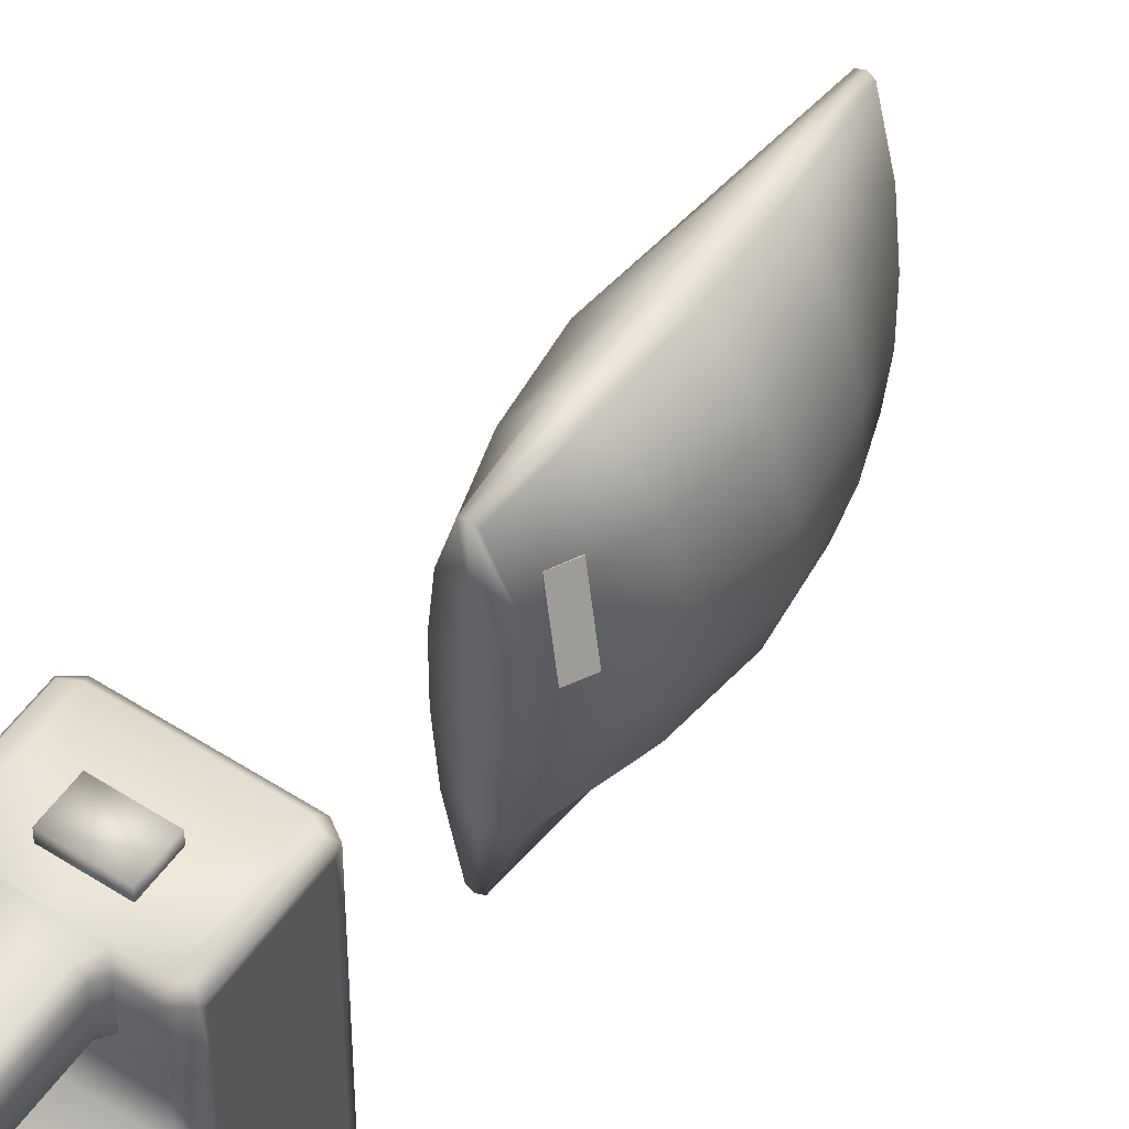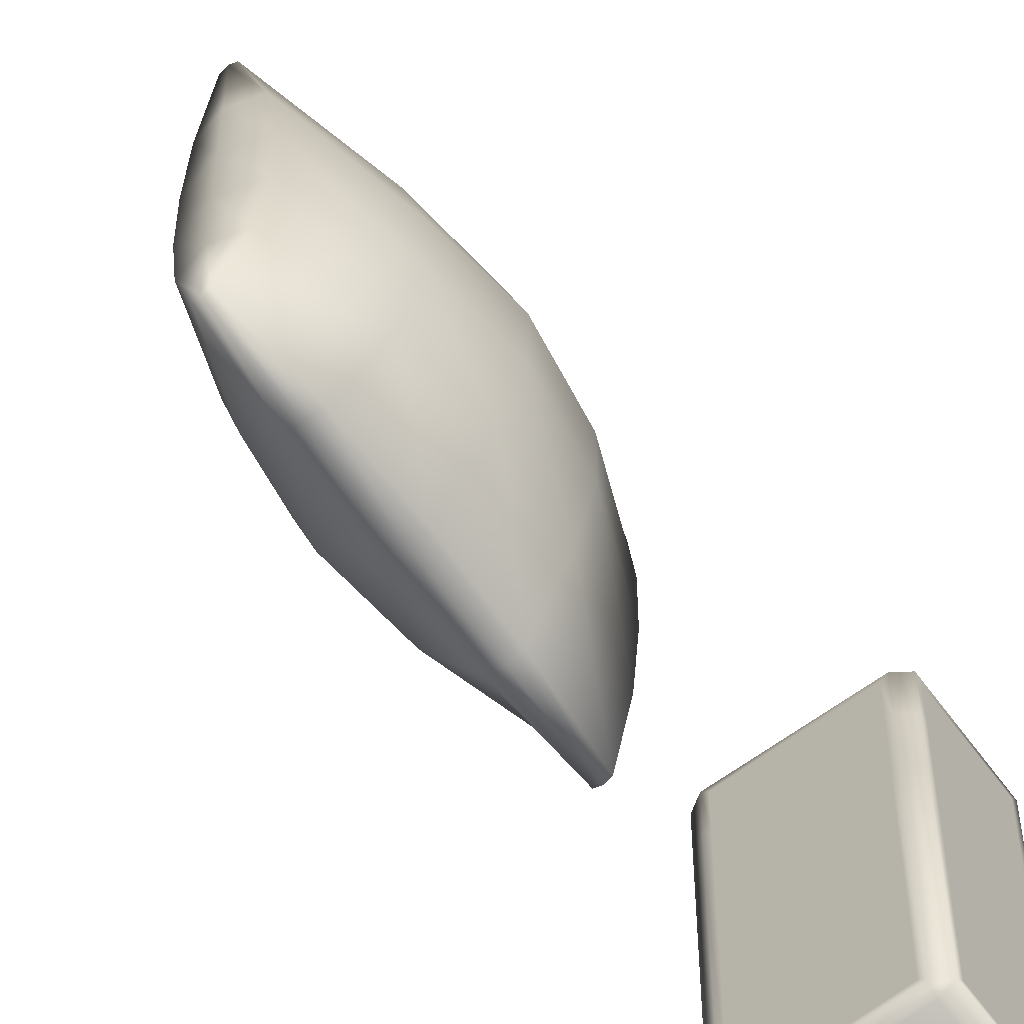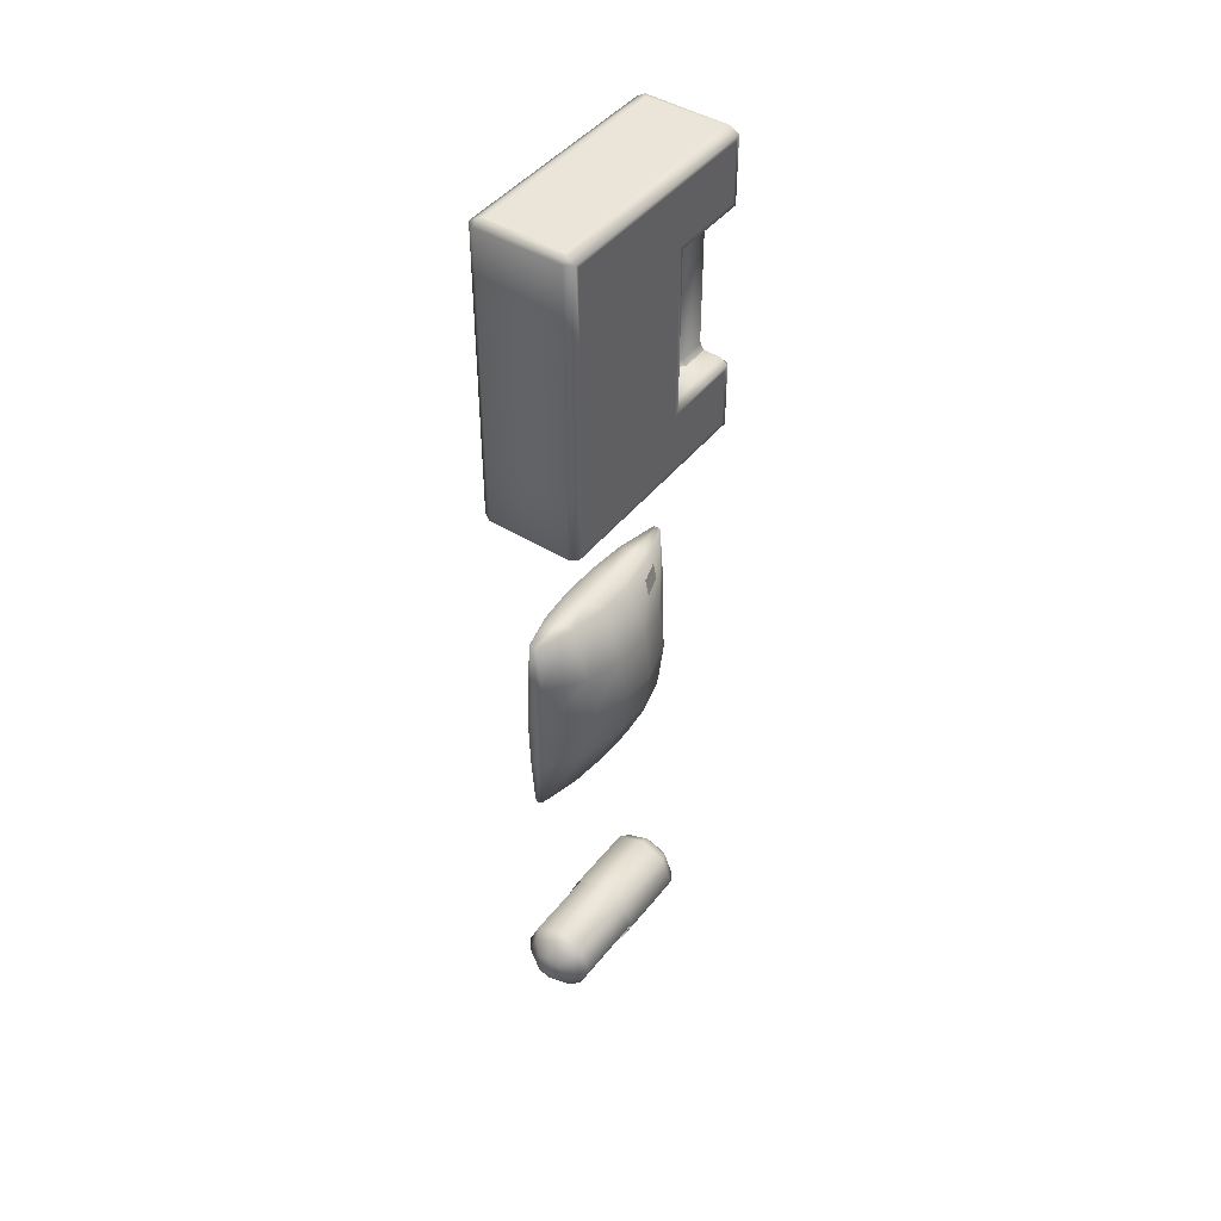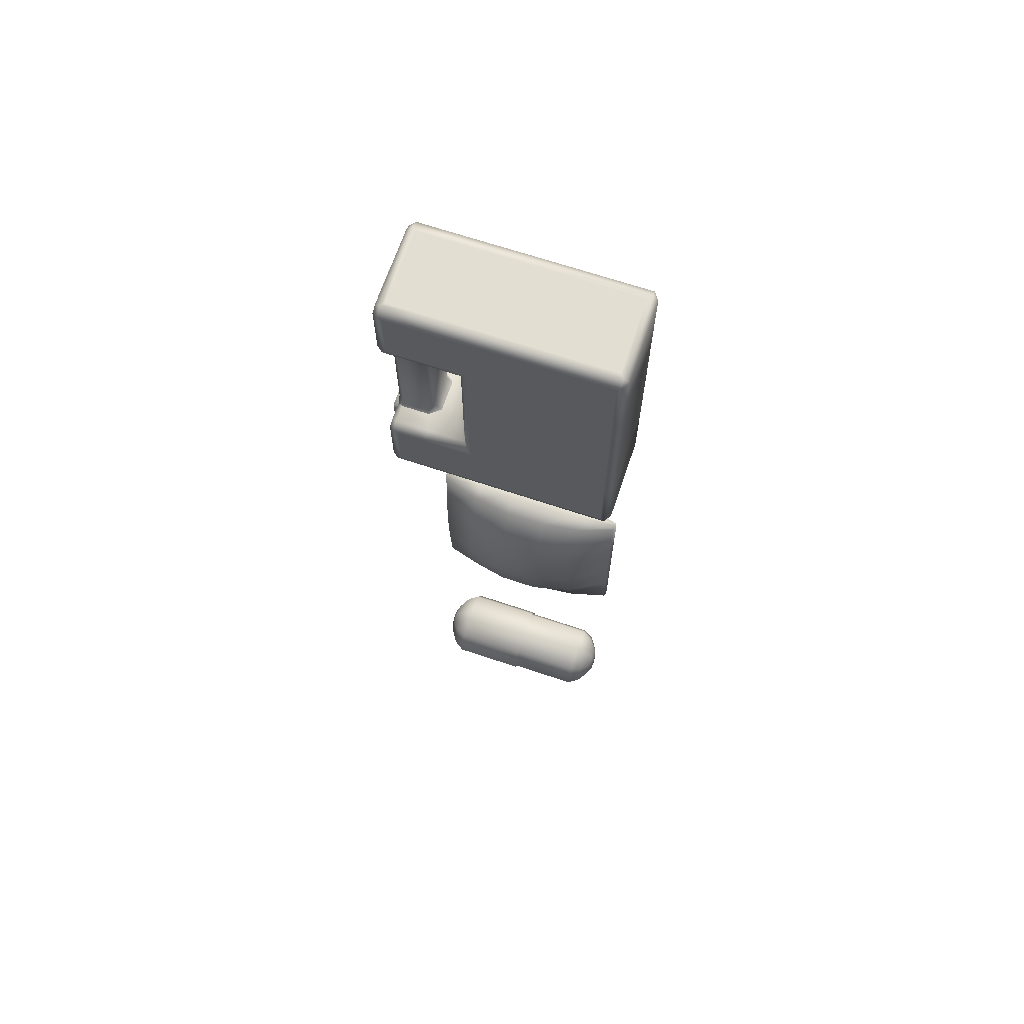
<metadata>
{"format":"obj","ext":"obj","renderer":"f3d","projection":"perspective","resolution":1024,"background":"white","views":[{"elev":53.1,"azim":34.8,"up":"+Y"},{"elev":-64.3,"azim":-143.8,"up":"+Y"},{"elev":44.7,"azim":35.7,"up":"+Z"},{"elev":67.7,"azim":-71.4,"up":"+Z"}]}
</metadata>
<code>
o Medkit
v -0.5436 0 6
v -0.65 0.1207 6
v -0.65 1.879 6.121
v -0.5436 2 6
v -0.65 0.1207 4
v -0.5436 0 4
v -0.5436 2 4
v -0.65 1.879 3.879
v 0.65 0.1207 6
v 0.5436 0 6
v 0.5436 2 6
v 0.65 1.879 6.121
v 0.5436 0 4
v 0.65 0.1207 4
v 0.65 1.879 3.879
v 0.5436 2 4
v -0.4936 0.1207 7
v -0.65 0.1207 6.879
v -0.5436 0 6.929
v -0.4936 2 7
v -0.65 2 6.879
v -0.65 2 3.121
v -0.5436 2 3
v -0.65 0.1207 3.121
v -0.4936 0.1207 3
v -0.5436 0 3.071
v 0.4936 0.1207 3
v 0.65 0.1207 3.121
v 0.5436 0 3.071
v 0.5436 2 3
v 0.65 2 3.121
v 0.65 2 6.879
v 0.4936 2 7
v 0.65 0.1207 6.879
v 0.4936 0.1207 7
v 0.5436 0 6.929
v -0.5436 2.5 4
v -0.65 2.5 3.879
v 0.65 2.5 3.879
v 0.5436 2.5 4
v 0.5436 2.5 6
v 0.65 2.5 6.121
v -0.65 2.5 6.121
v -0.5436 2.5 6
v -0.65 2.5 3.121
v -0.4936 2.5 3
v 0.4936 2.5 3
v 0.65 2.5 3.121
v 0.65 2.5 6.879
v 0.4936 2.5 7
v -0.4936 2.5 7
v -0.65 2.5 6.879
v -0.604 3 3.886
v -0.65 2.879 3.879
v -0.5436 2.929 4
v 0.5436 2.929 4
v 0.65 2.879 3.879
v 0.604 3 3.886
v 0.604 3 6.114
v 0.65 2.879 6.121
v 0.5436 2.929 6
v -0.5436 2.929 6
v -0.65 2.879 6.121
v -0.604 3 6.114
v -0.604 3 3.114
v -0.4936 2.879 3
v -0.65 2.879 3.121
v 0.4936 2.879 3
v 0.604 3 3.114
v 0.65 2.879 3.121
v 0.604 3 6.886
v 0.4936 2.879 7
v 0.65 2.879 6.879
v -0.4936 2.879 7
v -0.604 3 6.886
v -0.65 2.879 6.879
v -0.2626 2.571 4
v 0 2.429 4
v 0.2626 2.571 4
v 0 2.429 6
v -0.2626 2.571 6
v -0.2626 2.929 4
v 0 3 3.929
v 0.2626 2.929 4
v -0.2626 2.929 6
v 0.2626 2.571 6
v 0.2626 2.929 6
v 0 3 6.071
v 0.5156 3 3.929
v -0.5156 3 6.071
v 0.5156 3 3.071
v -0.5156 3 6.929
v -0.5156 3 3.929
v -0.5156 3 3.071
v 0.5156 3 6.929
v 0.5156 3 6.071
v -0.2101 2.5 4.071
v -0.2667 2.571 4.071
v -0.3232 2.571 4
v -0.2101 2.429 4
v 0.2101 2.5 4.071
v 0.2101 2.429 4
v 0.3232 2.571 4
v 0.2667 2.571 4.071
v -0.2667 2.571 5.929
v -0.2101 2.5 5.929
v -0.2101 2.429 6
v -0.3232 2.571 6
v -0.3232 2.929 4
v -0.2667 2.929 4.071
v -0.2101 3 4.071
v -0.2667 3 3.929
v 0.2667 3 3.929
v 0.2101 3 4.071
v 0.2667 2.929 4.071
v 0.3232 2.929 4
v -0.3232 2.929 6
v -0.2667 3 6.071
v -0.2101 3 5.929
v -0.2667 2.929 5.929
v 0.3232 2.571 6
v 0.2101 2.429 6
v 0.2101 2.5 5.929
v 0.2667 2.571 5.929
v 0.3232 2.929 6
v 0.2667 2.929 5.929
v 0.2101 3 5.929
v 0.2667 3 6.071
v -0.65 0.07071 6
v -0.65 0.07071 4
v -0.65 1.929 3.929
v -0.65 1.929 6.071
v 0.65 0.07071 4
v 0.65 0.07071 6
v 0.65 1.929 6.071
v 0.65 1.929 3.929
v -0.65 2 6.929
v -0.65 0.07071 6.929
v -0.65 0.07071 3.071
v -0.65 2 3.071
v 0.65 2 3.071
v 0.65 0.07071 3.071
v 0.65 0.07071 6.929
v 0.65 2 6.929
v 0.65 2.5 6.071
v 0.65 2.5 6.929
v 0.65 2.5 3.929
v -0.65 2.5 3.929
v -0.65 2.5 3.071
v -0.65 2.5 6.929
v -0.65 2.5 6.071
v 0.65 2.5 3.071
v 0.65 2.929 6.929
v 0.65 2.929 6.071
v 0.65 2.929 3.929
v 0.65 2.929 3.071
v -0.65 2.929 3.071
v -0.65 2.929 3.929
v -0.65 2.929 6.071
v -0.65 2.929 6.929
v -0.5436 0.07071 7
v -0.5436 2 7
v -0.4936 2 3
v -0.5436 0.07071 3
v 0.5436 0.07071 3
v 0.4936 2 3
v 0.5436 2 7
v 0.5436 0.07071 7
v 0.5436 2.5 7
v -0.5436 2.5 3
v -0.5436 2.5 7
v 0.5436 2.5 3
v 0.5436 2.929 7
v -0.5436 2.929 7
v -0.5436 2.929 3
v 0.5436 2.929 3
v -0.225 3 6.564
v -0.225 3.1 6.564
v -0.225 3 6.264
v -0.225 3.1 6.264
v 0.225 3 6.564
v 0.225 3.1 6.564
v 0.225 3 6.264
v 0.225 3.1 6.264
v -0.225 3 3.436
v -0.225 3.1 3.436
v -0.225 3 3.736
v -0.225 3.1 3.736
v 0.225 3 3.436
v 0.225 3.1 3.436
v 0.225 3 3.736
v 0.225 3.1 3.736
f 3 2 18 21
f 15 31 48 39
f 9 12 32 34
f 25 163 166 27
f 3 21 52 43
f 51 50 72 74
f 16 7 4 11
f 19 36 168 161
f 14 15 12 9
f 22 8 38 45
f 43 52 76 63
f 1 10 36 19
f 45 38 54 67
f 7 16 40 78 37
f 47 46 66 68
f 20 33 50 51
f 5 8 22 24
f 29 26 164 165
f 37 78 77 82 55
f 41 80 86 87 61
f 39 48 70 57
f 83 89 91 94 93
f 49 42 60 73
f 79 78 40 56 84
f 90 64 75 92
f 89 58 69 91
f 15 14 28 31
f 88 90 92 95 96
f 81 80 44 62 85
f 6 13 10 1
f 32 12 42 49
f 2 3 8 5
f 13 6 26 29
f 161 138 19
f 139 164 26
f 165 142 29
f 143 168 36
f 89 56 155 58
f 61 96 59 154
f 90 62 159 64
f 65 94 175 157
f 91 69 156 176
f 71 95 173 153
f 92 75 160 174
f 6 1 129 130
f 4 7 131 132
f 10 13 133 134
f 16 11 135 136
f 161 162 137 138
f 23 164 139 140
f 166 163 46 47
f 141 142 165 30
f 167 168 143 144
f 94 91 176 175
f 36 10 134 143
f 26 6 130 139
f 1 19 138 129
f 13 29 142 133
f 11 41 145 135
f 169 167 144 146
f 136 147 40 16
f 148 131 7 37
f 170 23 140 149
f 150 137 162 171
f 44 4 132 151
f 152 141 30 172
f 59 71 153 154
f 155 156 69 58
f 157 158 53 65
f 75 64 159 160
f 146 153 173 169
f 160 150 171 174
f 151 159 62 44
f 154 145 41 61
f 37 55 158 148
f 175 170 149 157
f 156 152 172 176
f 147 155 56 40
f 95 92 174 173
f 11 4 44 80 41
f 35 33 20 17
f 55 82 83 93
f 53 93 94 65
f 59 96 95 71
f 88 85 62 90
f 87 88 96 61
f 83 84 56 89
f 55 93 53 158
f 108 117 120 105
f 127 119 118 128
f 97 101 123 106
f 110 98 105 120
f 104 115 126 124
f 105 106 107 108
f 117 118 119 120
f 109 110 111 112
f 124 126 125 121
f 121 122 123 124
f 98 110 109 99
f 103 116 115 104
f 113 114 115 116
f 122 107 106 123
f 125 126 127 128
f 126 115 114 127
f 104 124 123 101
f 100 102 101 97
f 110 120 119 111
f 97 106 105 98
f 127 114 111 119
f 114 113 112 111
f 97 98 99 100
f 101 102 103 104
f 2 5 130 129
f 8 3 132 131
f 14 9 134 133
f 12 15 136 135
f 21 18 138 137
f 24 22 140 139
f 31 28 142 141
f 34 32 144 143
f 9 34 143 134
f 5 24 139 130
f 18 2 129 138
f 28 14 133 142
f 42 12 135 145
f 32 49 146 144
f 15 39 147 136
f 38 8 131 148
f 22 45 149 140
f 52 21 137 150
f 3 43 151 132
f 48 31 141 152
f 73 60 154 153
f 57 70 156 155
f 67 54 158 157
f 63 76 160 159
f 49 73 153 146
f 76 52 150 160
f 43 63 159 151
f 60 42 145 154
f 54 38 148 158
f 45 67 157 149
f 70 48 152 156
f 39 57 155 147
f 17 20 162 161
f 163 25 164 23
f 27 166 30 165
f 33 35 168 167
f 50 33 167 169
f 46 163 23 170
f 20 51 171 162
f 166 47 172 30
f 72 50 169 173
f 51 74 174 171
f 66 46 170 175
f 47 68 176 172
f 35 17 161 168
f 74 72 173 174
f 68 66 175 176
f 25 27 165 164
f 177 178 180 179
f 179 180 184 183
f 183 184 182 181
f 181 182 178 177
f 184 180 178 182
f 185 187 188 186
f 187 191 192 188
f 191 189 190 192
f 189 185 186 190
f 192 190 186 188
o Medpouch
v -0.05264 0.02 1.38
v -0.05264 2.52 1.38
v -0.05264 0.02 -1.38
v -0.05264 2.52 -1.38
v 0.05264 0.02 1.38
v 0.05264 2.52 1.38
v 0.05264 0.02 -1.38
v 0.05264 2.52 -1.38
v -0.2022 0.52 1.334
v -0.2632 1.02 1.308
v -0.2632 1.52 1.308
v -0.2022 2.02 1.334
v -0.2022 2.02 -1.334
v -0.2632 1.52 -1.308
v -0.2632 1.02 -1.308
v -0.2022 0.52 -1.334
v 0.2022 2.02 -1.334
v 0.2632 1.52 -1.308
v 0.2632 1.02 -1.308
v 0.2022 0.52 -1.334
v 0.2022 2.02 1.334
v 0.2632 1.52 1.308
v 0.2632 1.02 1.308
v 0.2022 0.52 1.334
v -0.1061 0.02 -0.6841
v -0.125 0.02 0
v -0.1061 0.02 0.6841
v -0.1061 2.52 0.6841
v -0.125 2.52 0
v -0.1061 2.52 -0.6841
v 0.1061 0.02 0.6841
v 0.125 0.02 0
v 0.1061 0.02 -0.6841
v 0.1061 2.52 -0.6841
v 0.125 2.52 0
v 0.1061 2.52 0.6841
v 0.4077 0.52 -0.625
v 0.4802 0.52 0
v 0.4077 0.52 0.625
v 0.5306 1.02 -0.625
v 0.625 1.02 0
v 0.5306 1.02 0.625
v 0.5306 1.52 -0.625
v 0.625 1.52 0
v 0.5306 1.52 0.625
v 0.4077 2.02 -0.625
v 0.4802 2.02 0
v 0.4077 2.02 0.625
v -0.4077 0.52 0.625
v -0.4802 0.52 0
v -0.4077 0.52 -0.625
v -0.5306 1.02 0.625
v -0.625 1.02 0
v -0.5306 1.02 -0.625
v -0.5306 1.52 0.625
v -0.625 1.52 0
v -0.5306 1.52 -0.625
v -0.4077 2.02 0.625
v -0.4802 2.02 0
v -0.4077 2.02 -0.625
v 0 0 -1.385
v 0 2.545 -1.385
v 0 0 1.385
v 0 2.545 1.385
v 0 0.52 1.385
v 0 1.02 1.385
v 0 1.52 1.385
v 0 2.02 1.385
v 0 0.52 -1.385
v 0 1.02 -1.385
v 0 1.52 -1.385
v 0 2.02 -1.385
v 0 2.545 -0.6925
v 0 2.545 0
v 0 2.545 0.6925
v 0 0 -0.6925
v 0 0 0
v 0 0 0.6925
v 0.2833 2.118 1.005
v 0.4741 1.686 1.168
v 0.2096 2.154 1.187
v 0.4005 1.722 1.35
v 0.2011 2.15 1.184
v 0.2748 2.113 1.002
v 0.4657 1.681 1.165
v 0.392 1.717 1.348
f 252 222 196 205
f 264 254 200 209
f 240 228 198 213
f 260 256 194 204
f 270 223 197 255
f 267 220 194 256
f 255 257 201 193
f 257 258 202 201
f 258 259 203 202
f 259 260 204 203
f 223 231 216 197
f 231 234 215 216
f 234 237 214 215
f 237 240 213 214
f 253 261 212 199
f 261 262 211 212
f 262 263 210 211
f 263 264 209 210
f 217 243 208 195
f 243 246 207 208
f 246 249 206 207
f 249 252 205 206
f 203 204 250 247
f 247 250 251 248
f 248 251 252 249
f 202 203 247 244
f 244 247 248 245
f 245 248 249 246
f 201 202 244 241
f 241 244 245 242
f 242 245 246 243
f 193 201 241 219
f 219 241 242 218
f 218 242 243 217
f 210 209 238 235
f 235 238 239 236
f 236 239 240 237
f 211 210 235 232
f 232 235 236 233
f 233 236 237 234
f 212 211 232 229
f 229 232 233 230
f 230 233 234 231
f 199 212 229 225
f 225 229 230 224
f 224 230 231 223
f 254 196 222 265
f 265 222 221 266
f 266 221 220 267
f 253 199 225 268
f 268 225 224 269
f 269 224 223 270
f 209 200 226 238
f 238 226 227 239
f 239 227 228 240
f 204 194 220 250
f 250 220 221 251
f 251 221 222 252
f 218 269 270 219
f 217 268 269 218
f 195 253 268 217
f 227 266 267 228
f 226 265 266 227
f 200 254 265 226
f 206 205 264 263
f 207 206 263 262
f 208 207 262 261
f 195 208 261 253
f 214 213 260 259
f 215 214 259 258
f 216 215 258 257
f 197 216 257 255
f 228 267 256 198
f 219 270 255 193
f 213 198 256 260
f 205 196 254 264
f 271 273 274 272
f 276 277 278 275
f 274 273 275 278
f 271 272 277 276
f 272 274 278 277
f 273 271 276 275
o Cylinder
v 0 0.35 -5.5
v 0.3536 0.35 -5.354
v 0.5 0.35 -5
v 0.3536 0.35 -4.646
v 0 0.35 -4.5
v -0.3536 0.35 -4.646
v -0.5 0.35 -5
v -0.3536 0.35 -5.354
v 0 0.2 -5.405
v 0.2864 0.2 -5.286
v 0.405 0.2 -5
v 0.2864 0.2 -4.714
v 0 0.2 -4.595
v -0.2864 0.2 -4.714
v -0.405 0.2 -5
v -0.2864 0.2 -5.286
v 0 0.08188 -5.225
v 0.1591 0.08188 -5.159
v 0.225 0.08188 -5
v 0.1591 0.08188 -4.841
v 0 0.08188 -4.775
v -0.1591 0.08188 -4.841
v -0.225 0.08188 -5
v -0.1591 0.08188 -5.159
v 0 0.04166 -5.112
v 0.07955 0.04166 -5.08
v 0.1125 0.04166 -5
v 0.07955 0.04166 -4.92
v 0 0.04166 -4.888
v -0.07955 0.04166 -4.92
v -0.1125 0.04166 -5
v -0.07955 0.04166 -5.08
v 0 1.35 -5.5
v 0.3536 1.35 -5.354
v 0.5 1.35 -5
v 0.3536 1.35 -4.646
v 0 1.35 -4.5
v -0.3536 1.35 -4.646
v -0.5 1.35 -5
v -0.3536 1.35 -5.354
f 282 283 291 290
f 287 288 296 295
f 280 281 289 288
f 285 286 294 293
f 283 284 292 291
f 281 282 290 289
f 286 279 287 294
f 279 280 288 287
f 284 285 293 292
f 295 296 304 303
f 291 292 300 299
f 288 289 297 296
f 292 293 301 300
f 289 290 298 297
f 293 294 302 301
f 290 291 299 298
f 294 287 295 302
f 303 304 305 306 307 308 309 310
f 299 300 308 307
f 296 297 305 304
f 300 301 309 308
f 297 298 306 305
f 301 302 310 309
f 298 299 307 306
f 302 295 303 310
f 286 318 311 279
f 285 317 318 286
f 284 316 317 285
f 283 315 316 284
f 282 314 315 283
f 281 313 314 282
f 280 312 313 281
f 279 311 312 280
o Cylinder.001
v -0 2.3 -5.525
v 0.3712 2.3 -5.371
v 0.525 2.3 -5
v 0.3712 2.3 -4.629
v -0 2.3 -4.475
v -0.3712 2.3 -4.629
v -0.525 2.3 -5
v -0.3712 2.3 -5.371
v 0.3007 2.45 -5.301
v -0 2.45 -5.425
v 0.4253 2.45 -5
v 0.3007 2.45 -4.699
v -0 2.45 -4.575
v -0.3007 2.45 -4.699
v -0.4253 2.45 -5
v -0.3007 2.45 -5.301
v 0.1671 2.568 -5.167
v 0 2.568 -5.236
v 0.2362 2.568 -5
v 0.1671 2.568 -4.833
v 0 2.568 -4.764
v -0.1671 2.568 -4.833
v -0.2362 2.568 -5
v -0.1671 2.568 -5.167
v 0.08353 2.608 -5.084
v 0 2.608 -5.118
v 0.1181 2.608 -5
v 0.08353 2.608 -4.916
v 0 2.608 -4.882
v -0.08353 2.608 -4.916
v -0.1181 2.608 -5
v -0.08353 2.608 -5.084
v -0 1.3 -5.525
v 0.3712 1.3 -5.371
v 0.525 1.3 -5
v 0.3712 1.3 -4.629
v -0 1.3 -4.475
v -0.3712 1.3 -4.629
v -0.525 1.3 -5
v -0.3712 1.3 -5.371
f 351 319 320 352
f 352 320 321 353
f 353 321 322 354
f 354 322 323 355
f 355 323 324 356
f 356 324 325 357
f 357 325 326 358
f 358 326 319 351
f 325 324 332 333
f 328 334 342 336
f 323 322 330 331
f 321 320 327 329
f 326 325 333 334
f 324 323 331 332
f 322 321 329 330
f 319 326 334 328
f 320 319 328 327
f 339 338 346 347
f 327 328 336 335
f 332 331 339 340
f 329 327 335 337
f 333 332 340 341
f 330 329 337 338
f 334 333 341 342
f 331 330 338 339
f 343 344 350 349 348 347 346 345
f 336 342 350 344
f 335 336 344 343
f 340 339 347 348
f 337 335 343 345
f 341 340 348 349
f 338 337 345 346
f 342 341 349 350

</code>
